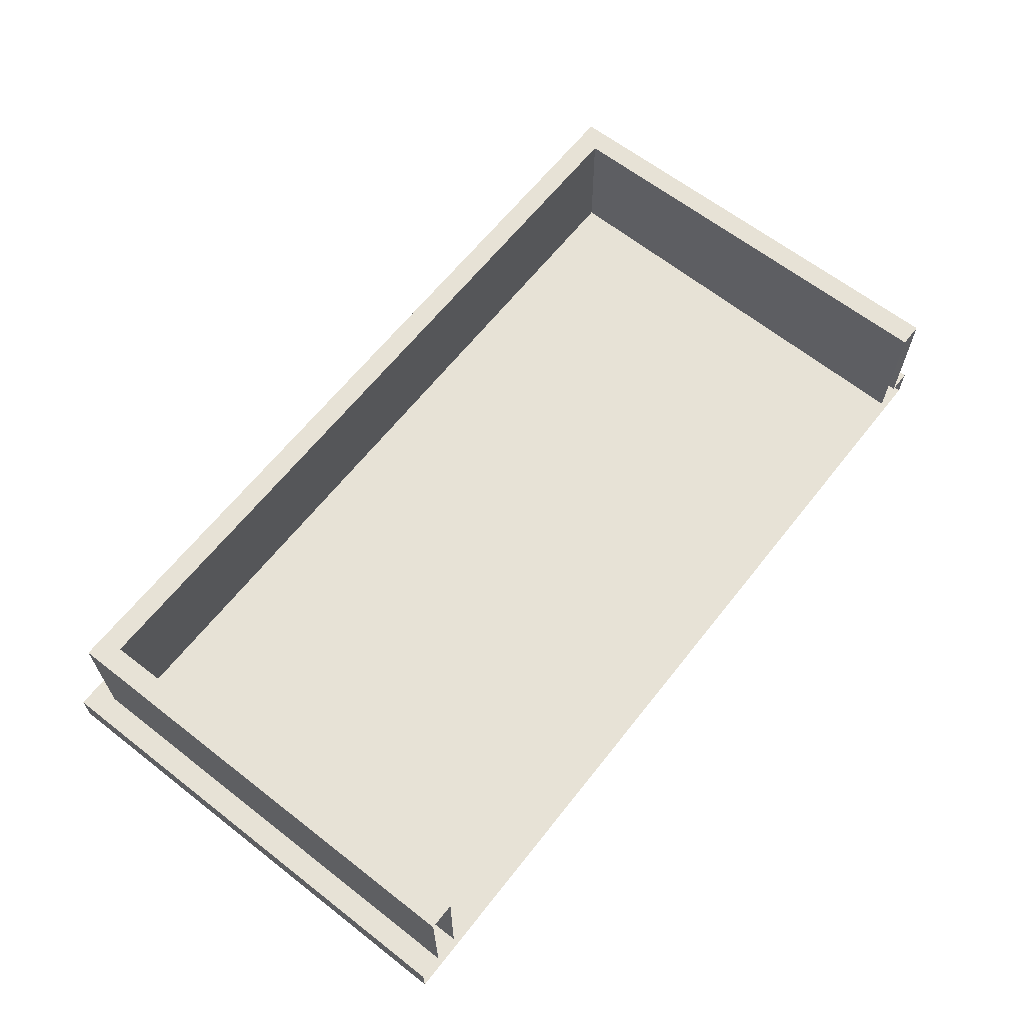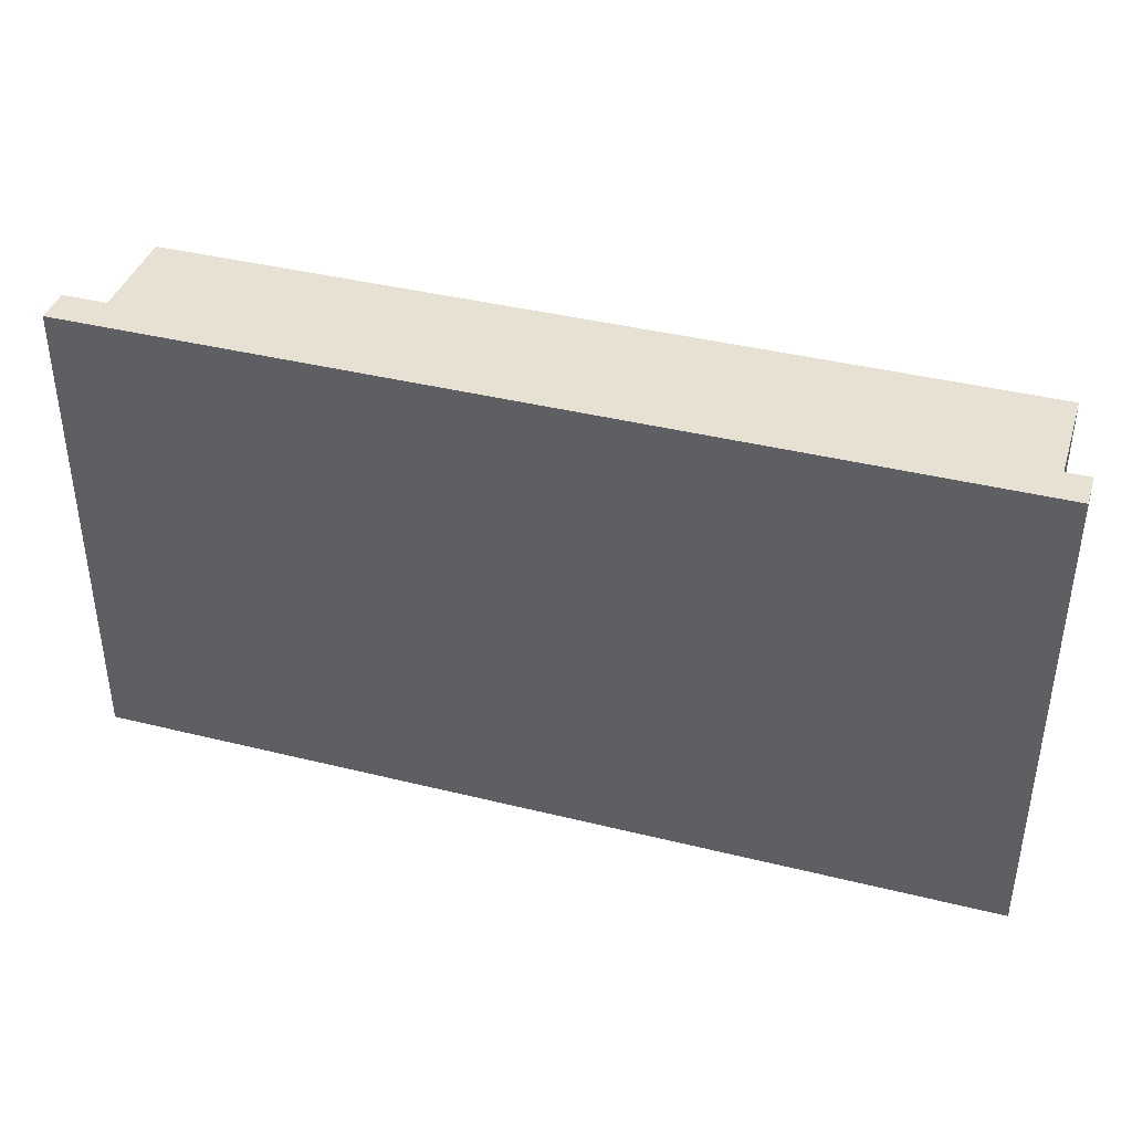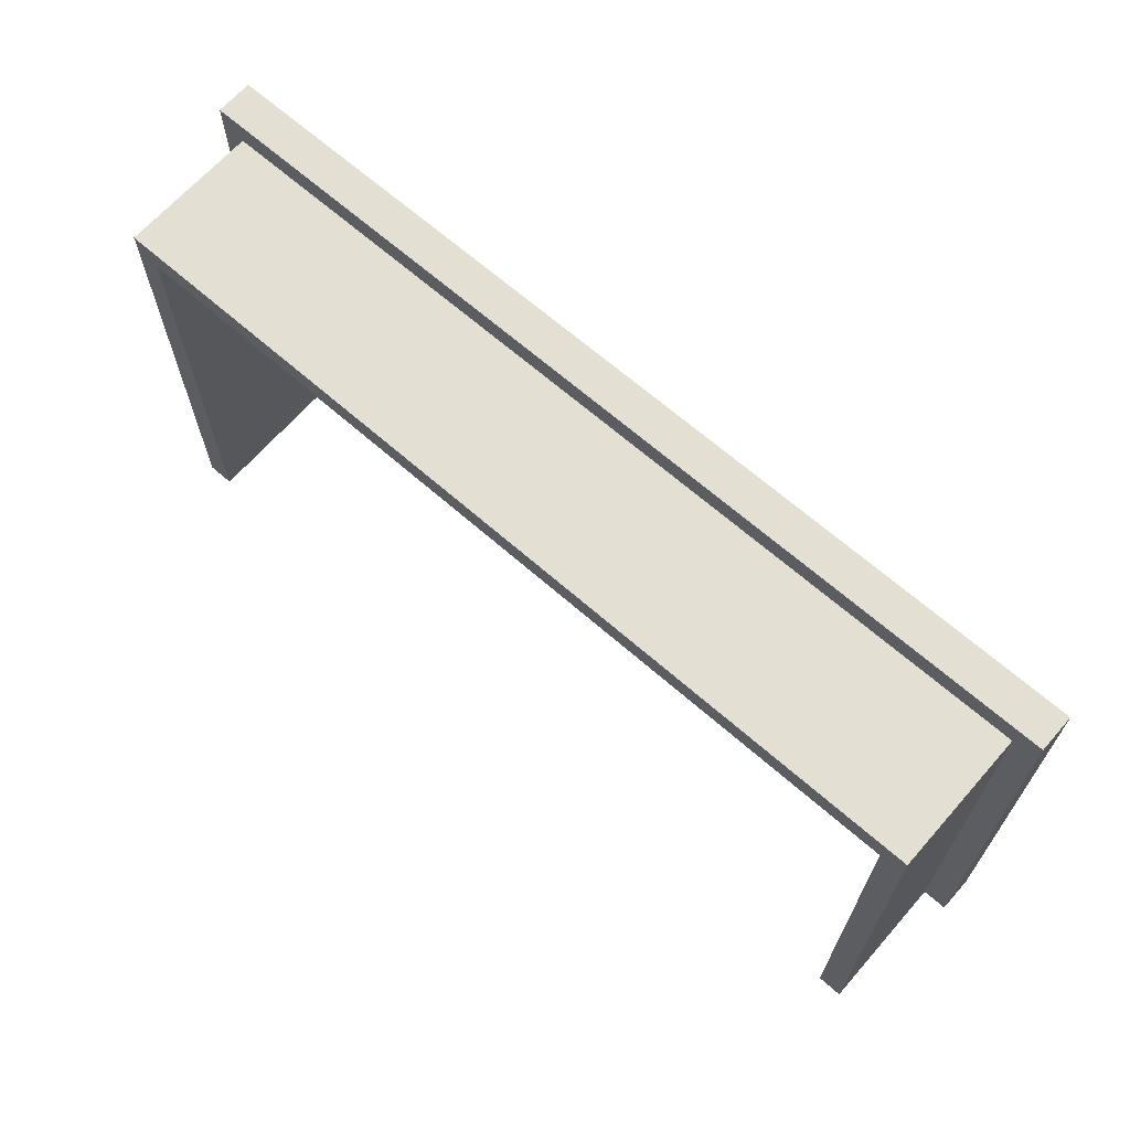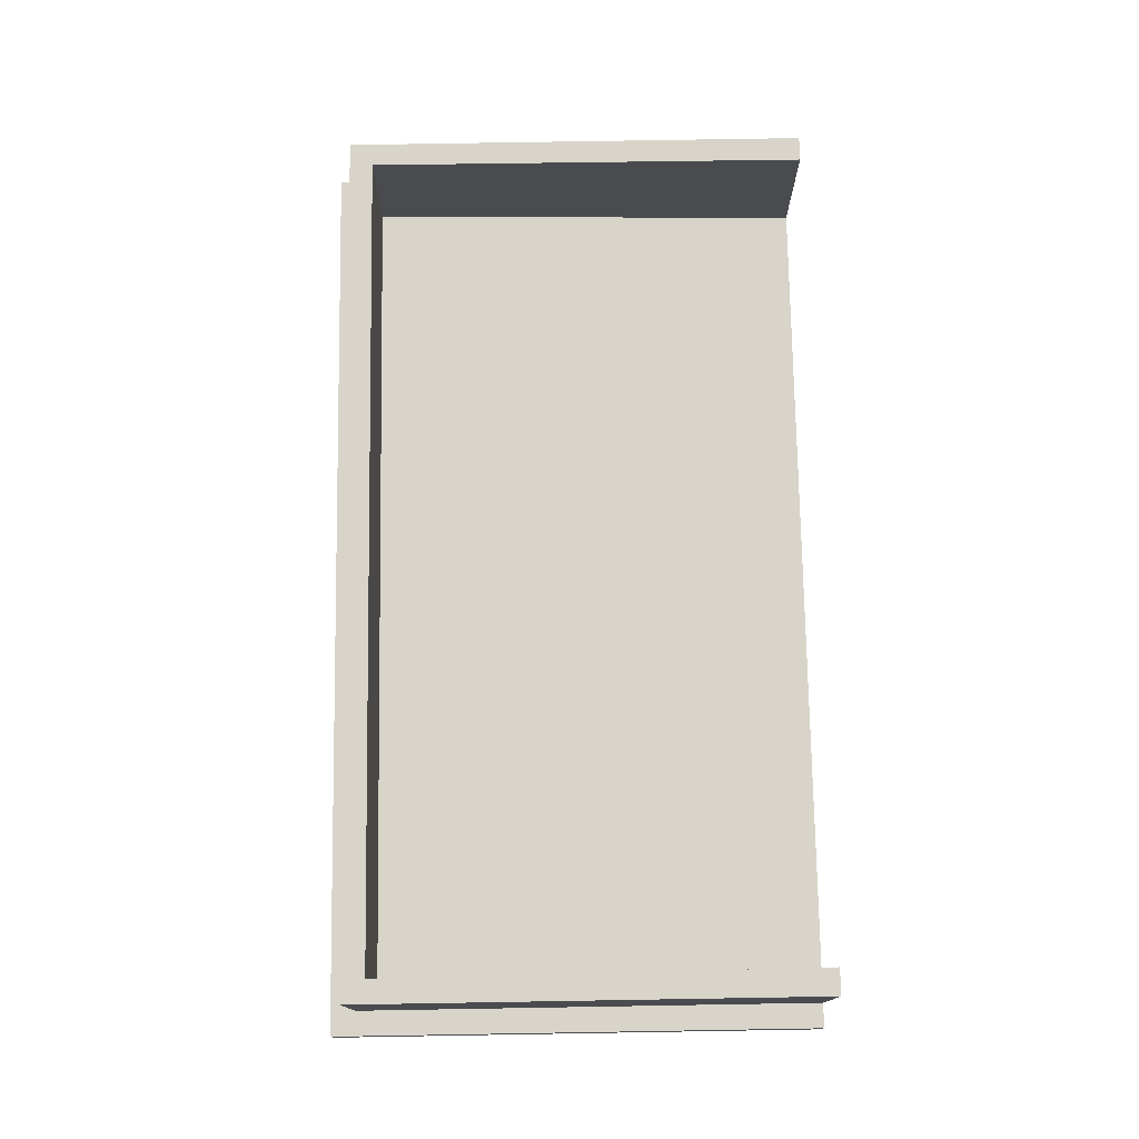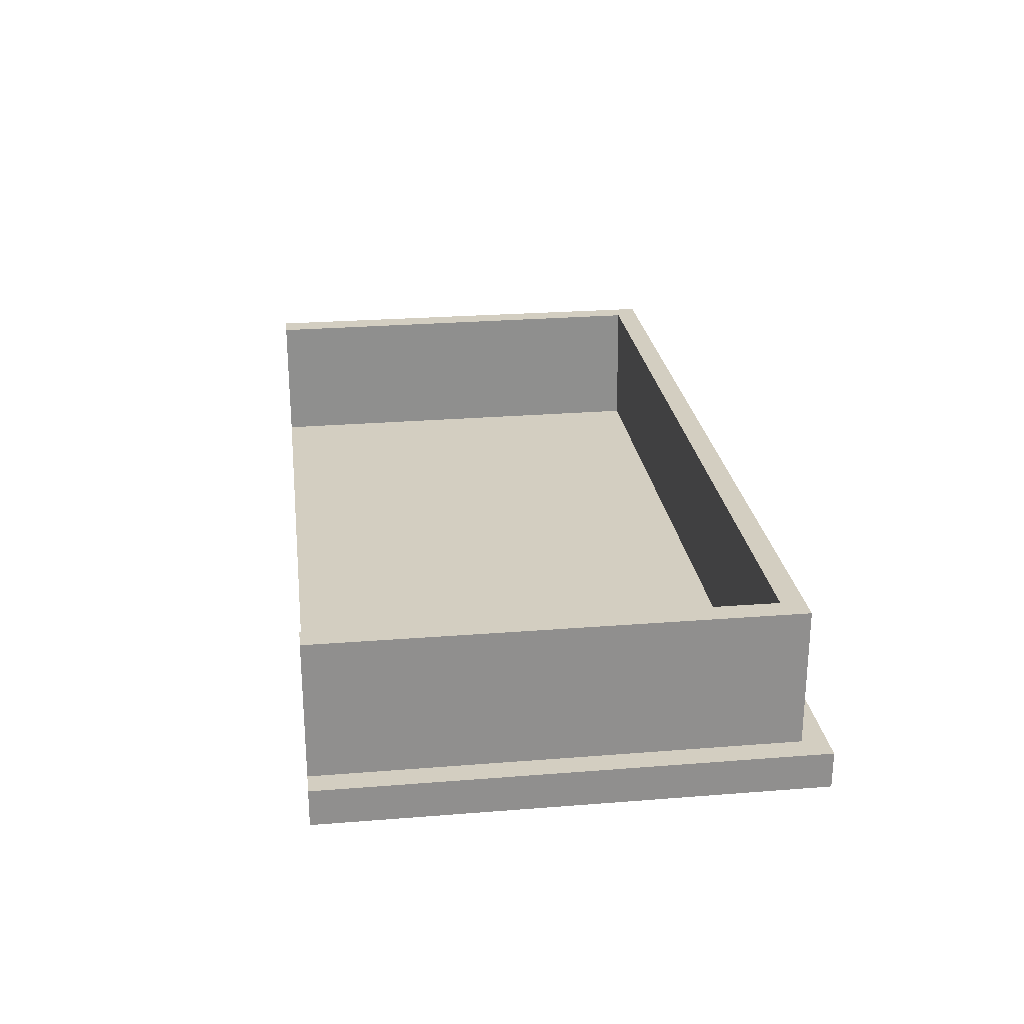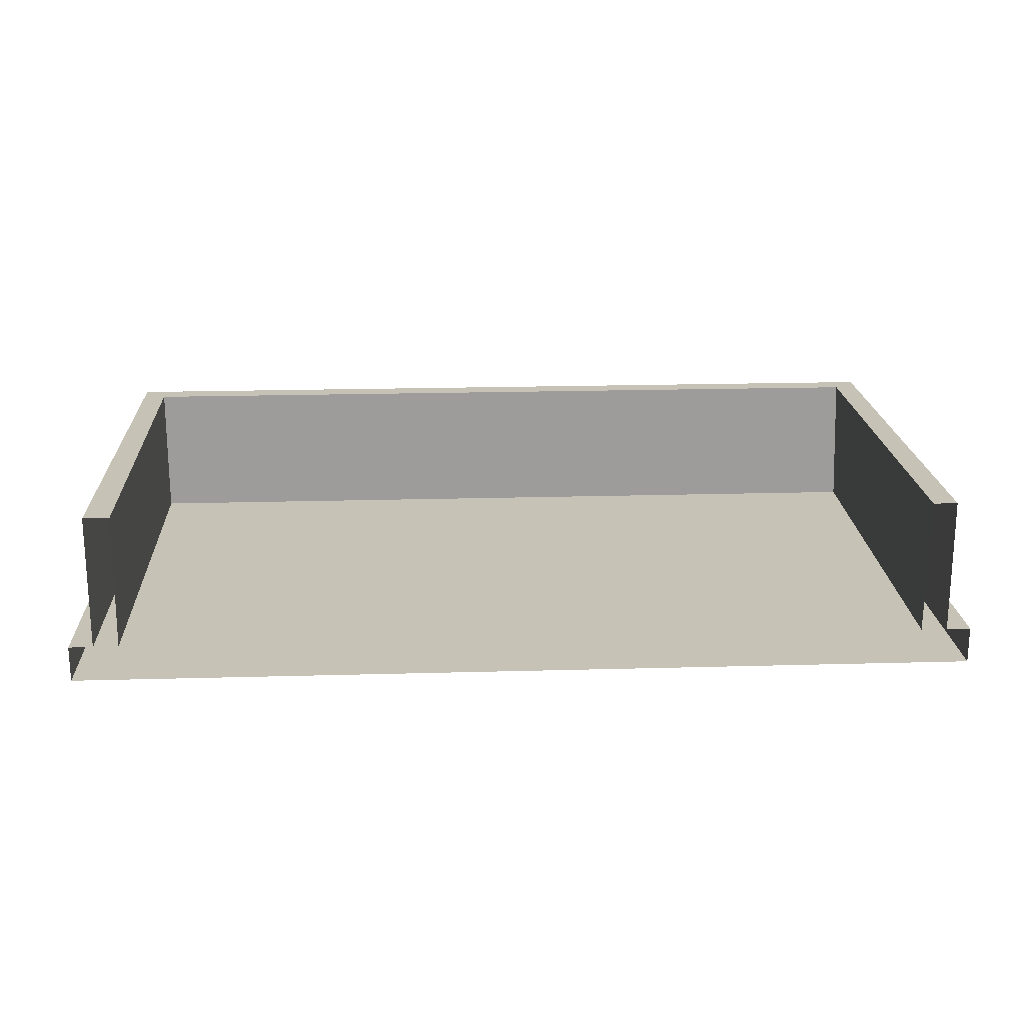
<metadata>
{"format":"obj","ext":"obj","renderer":"f3d","projection":"perspective","resolution":1024,"background":"white","views":[{"elev":63.7,"azim":128.2,"up":"+Y"},{"elev":39.5,"azim":17.1,"up":"+Z"},{"elev":66.5,"azim":-138.6,"up":"+Z"},{"elev":75.3,"azim":89.1,"up":"+Y"},{"elev":25.1,"azim":-97.3,"up":"+Y"},{"elev":19.3,"azim":177.0,"up":"+Y"}]}
</metadata>
<code>
g default
v 12.51 1.05 6.297
v -12.49 1.05 6.326
v 13.21 1.05 7
v -13.2 1.05 7.03
v -13.2 0 7.03
v 13.21 0 7
v -12.51 0 -7.025
v -13.21 0 -7.025
v -13.21 1.05 -7.025
v -12.51 1.05 -7.025
v 12.49 1.05 -7.03
v 13.2 1.05 -7.03
v 13.2 0 -7.03
v 12.51 4.993 6.297
v -12.49 4.993 6.326
v 12.49 4.993 -7.03
v -12.51 4.993 -7.025
v 11.84 1.05 5.672
v -11.75 1.05 -7.026
v 11.76 1.05 -7.03
v -11.97 1.05 5.713
v 11.84 4.993 5.629
v -11.83 4.993 5.657
v 11.73 4.993 -7.03
v -11.81 4.993 -7.026
g sacada3 Casas_comunidade
f 22 18 21 23
f 23 21 19 25
f 24 20 18 22
f 6 3 4 5
f 4 3 1 2
f 7 13 6 5 8
f 9 8 5 4
f 10 9 4 2
f 12 11 1 3
f 13 12 3 6
f 17 10 2 15
f 14 1 11 16
f 15 2 1 14
f 23 25 17 15
f 24 22 14 16
f 22 23 15 14
f 21 18 20 19

</code>
